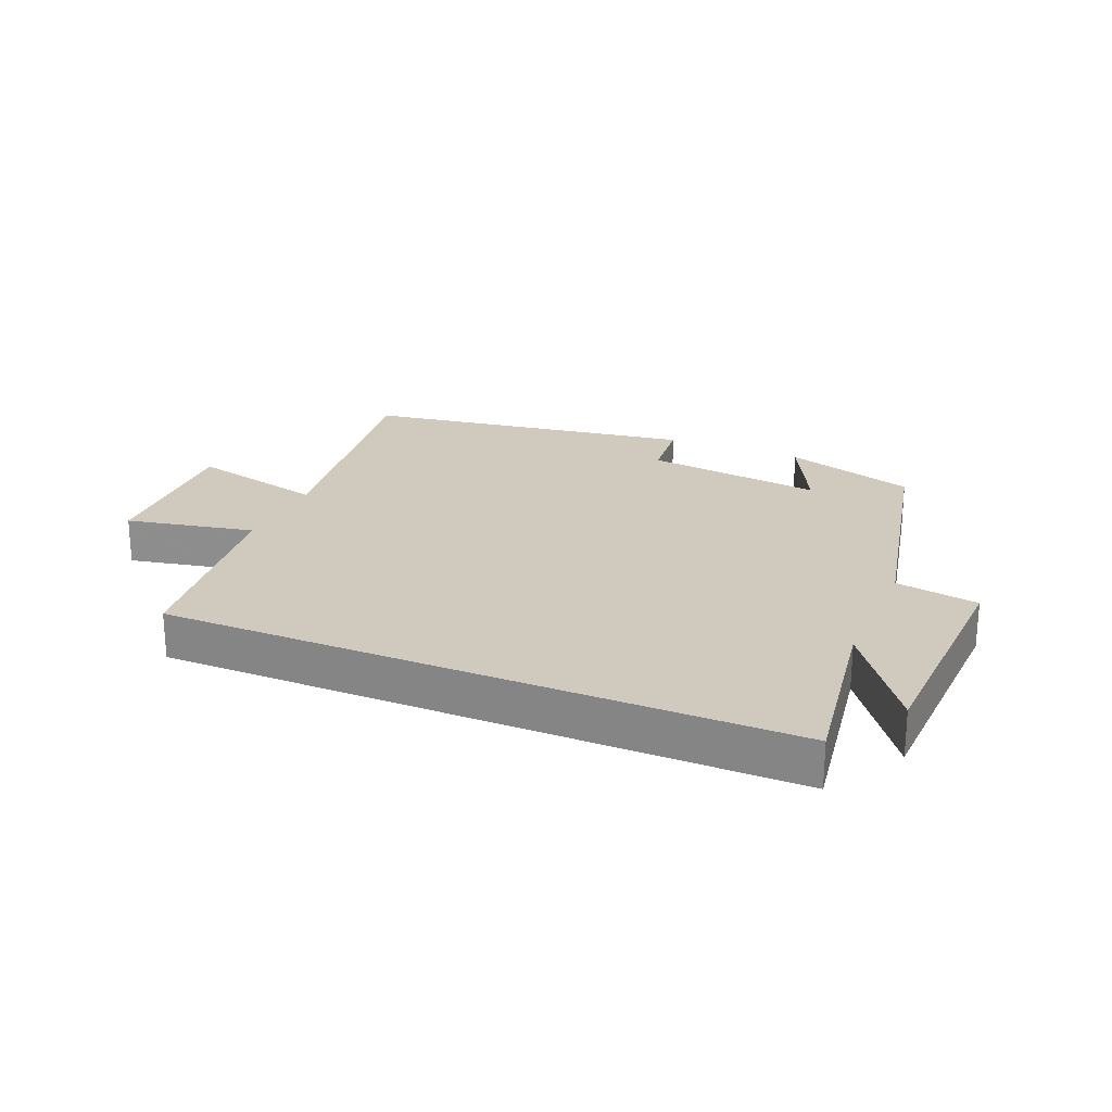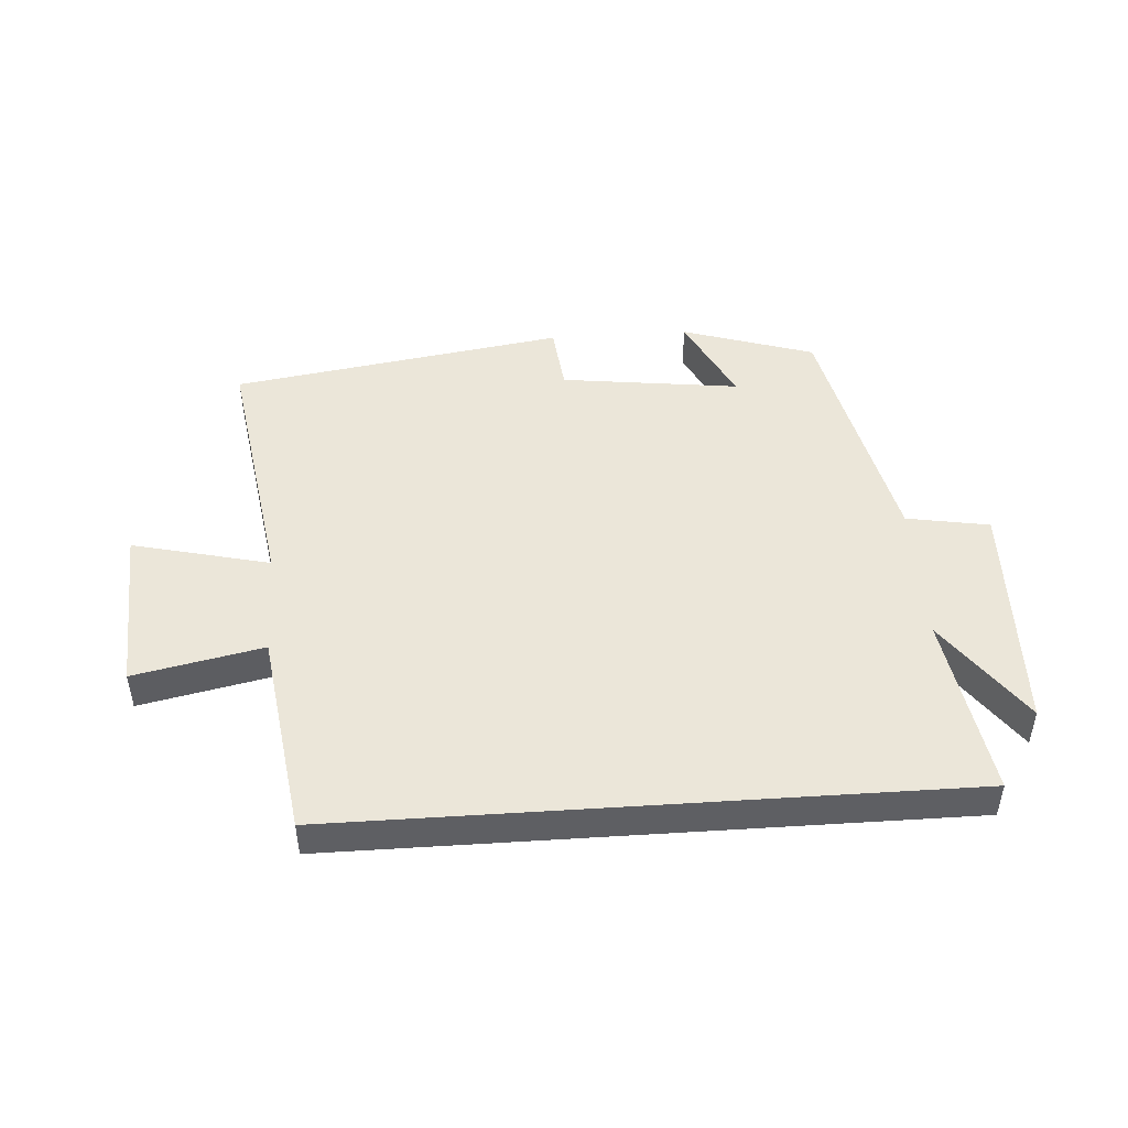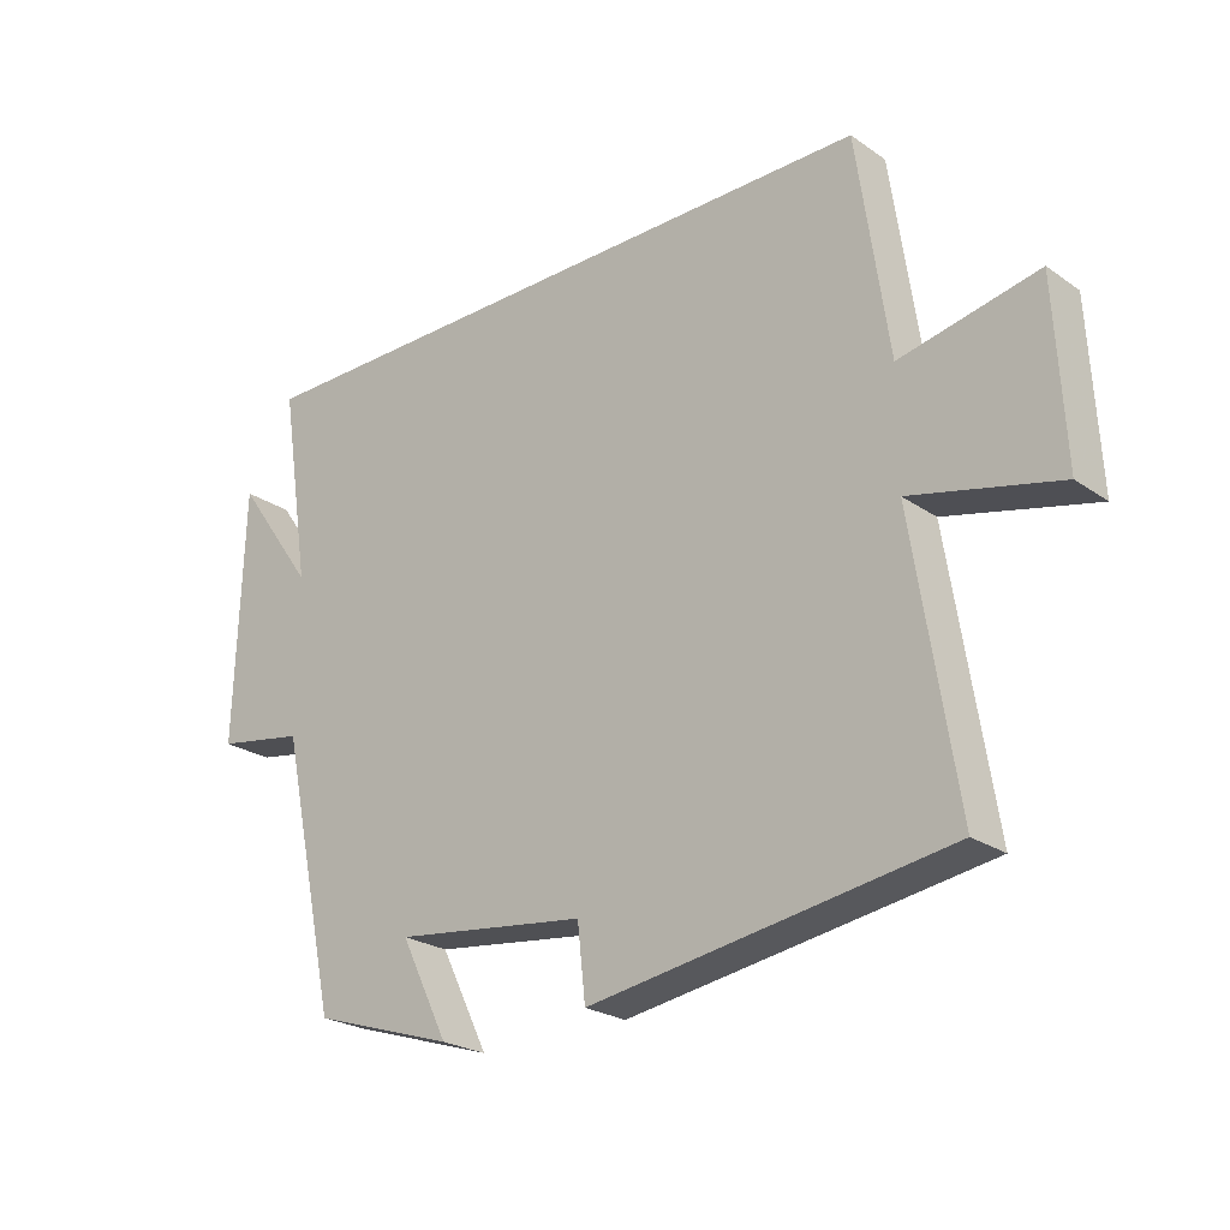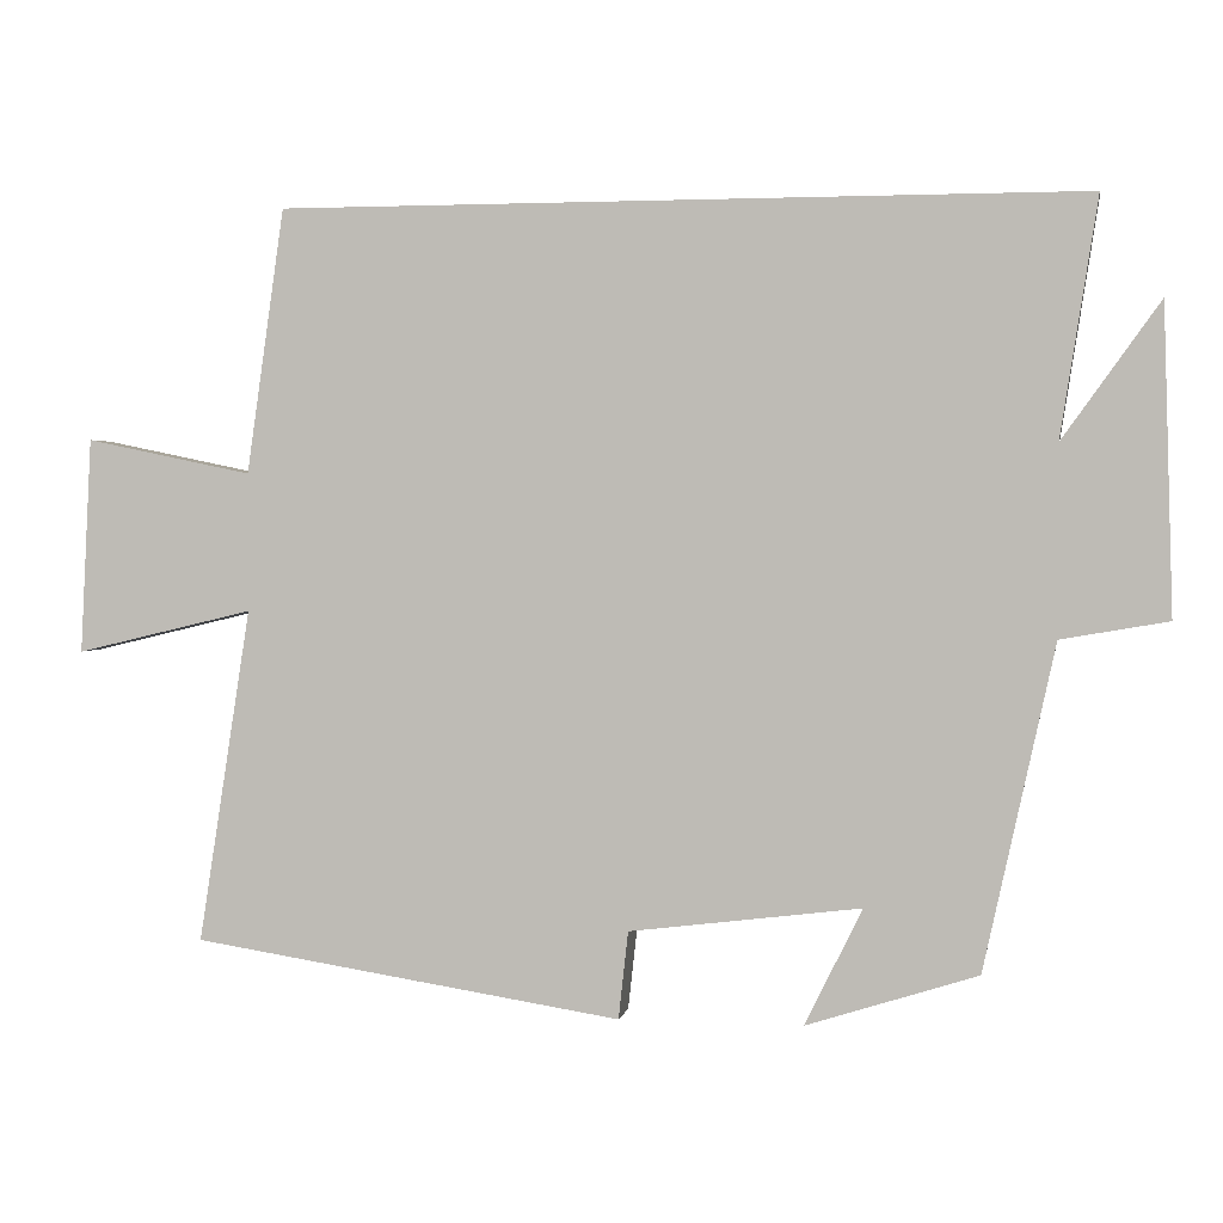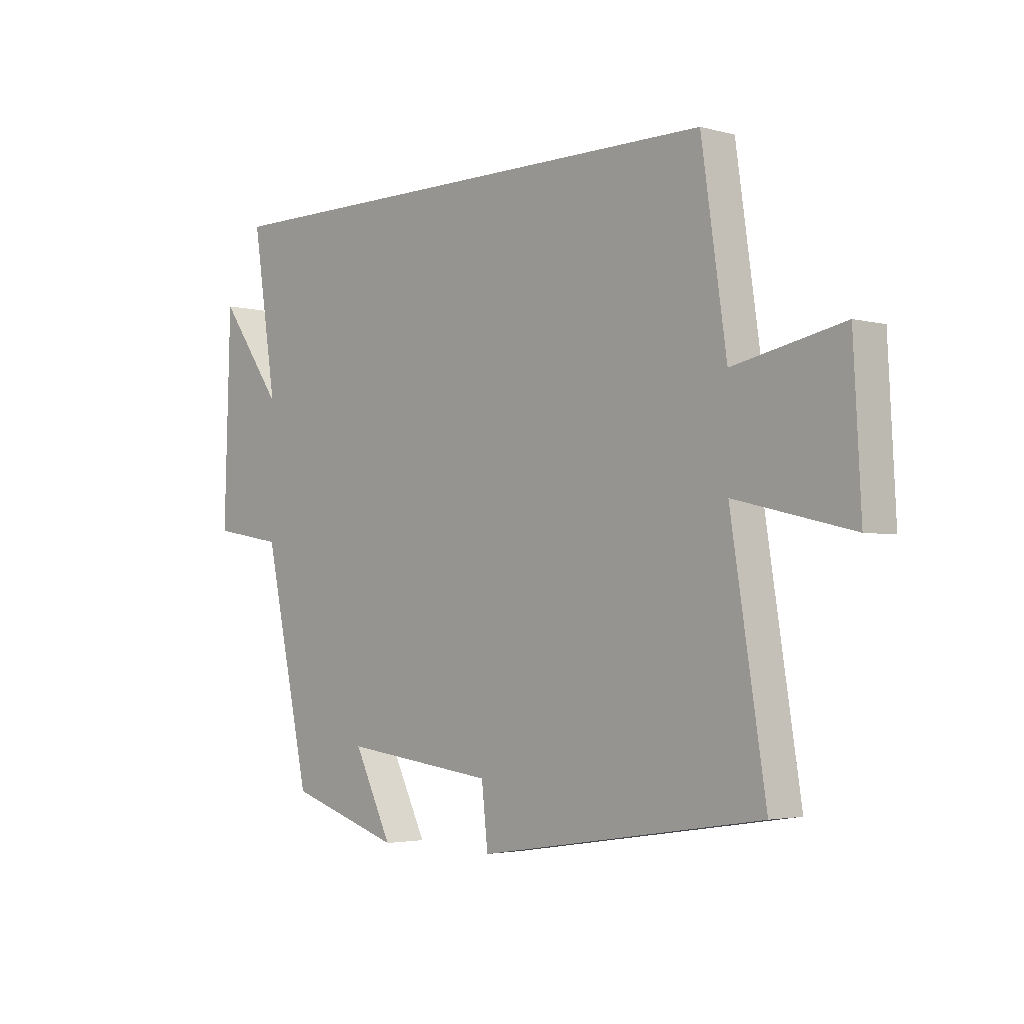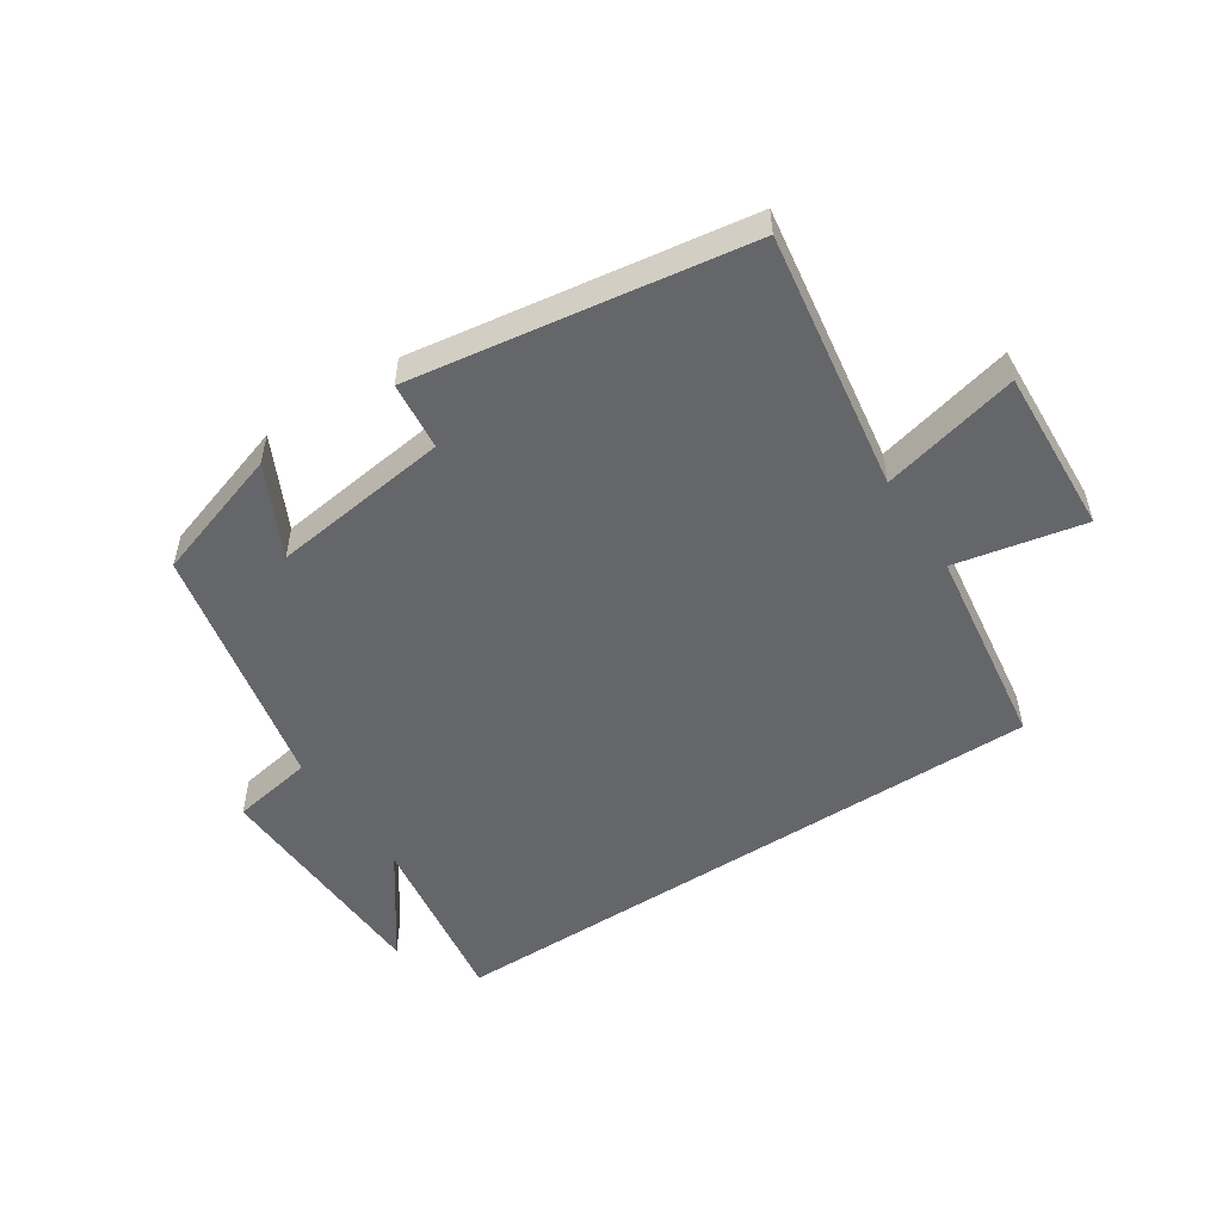
<metadata>
{"format":"obj","ext":"obj","renderer":"f3d","projection":"perspective","resolution":1024,"background":"white","views":[{"elev":22.9,"azim":23.2,"up":"+Y"},{"elev":47.3,"azim":-3.9,"up":"+Y"},{"elev":-24.0,"azim":-138.6,"up":"+Z"},{"elev":2.0,"azim":10.2,"up":"+Z"},{"elev":-3.1,"azim":-132.8,"up":"+Z"},{"elev":-51.8,"azim":-146.6,"up":"+Y"}]}
</metadata>
<code>
v -0.453 0.07 0.5
v 0.546 0.07 0.5
v 0.5 0.07 0.205
v 0.621 0.07 0.374
v 0.633 0.07 -0.006
v 0.5 0.07 -0.029
v 0.412 0.07 -0.432
v 0.199 0.07 -0.5
v 0.271 0.07 -0.355
v -0.017 0.07 -0.391
v -0.029 0.07 -0.5
v -0.565 0.07 -0.417
v -0.5 0.07 -0.001
v -0.721 0.07 -0.054
v -0.707 0.07 0.214
v -0.5 0.07 0.171
v -0.453 0 0.5
v 0.546 0 0.5
v 0.5 0 0.205
v 0.621 0 0.374
v 0.633 0 -0.006
v 0.5 0 -0.029
v 0.412 0 -0.432
v 0.199 0 -0.5
v 0.271 0 -0.355
v -0.017 0 -0.391
v -0.029 0 -0.5
v -0.565 0 -0.417
v -0.5 0 -0.001
v -0.721 0 -0.054
v -0.707 0 0.214
v -0.5 0 0.171
f 13 14 15 16
f 1 2 3
f 16 1 3
f 13 16 3
f 10 11 12 13
f 9 10 13 3
f 6 7 8 9
f 6 9 3 4
f 4 5 6
f 32 31 30 29
f 19 18 17
f 19 17 32
f 19 32 29
f 29 28 27 26
f 19 29 26 25
f 25 24 23 22
f 20 19 25 22
f 22 21 20
f 1 17 18 2
f 2 18 19 3
f 3 19 20 4
f 4 20 21 5
f 5 21 22 6
f 6 22 23 7
f 7 23 24 8
f 8 24 25 9
f 9 25 26 10
f 10 26 27 11
f 11 27 28 12
f 12 28 29 13
f 13 29 30 14
f 14 30 31 15
f 15 31 32 16
f 16 32 17 1

</code>
